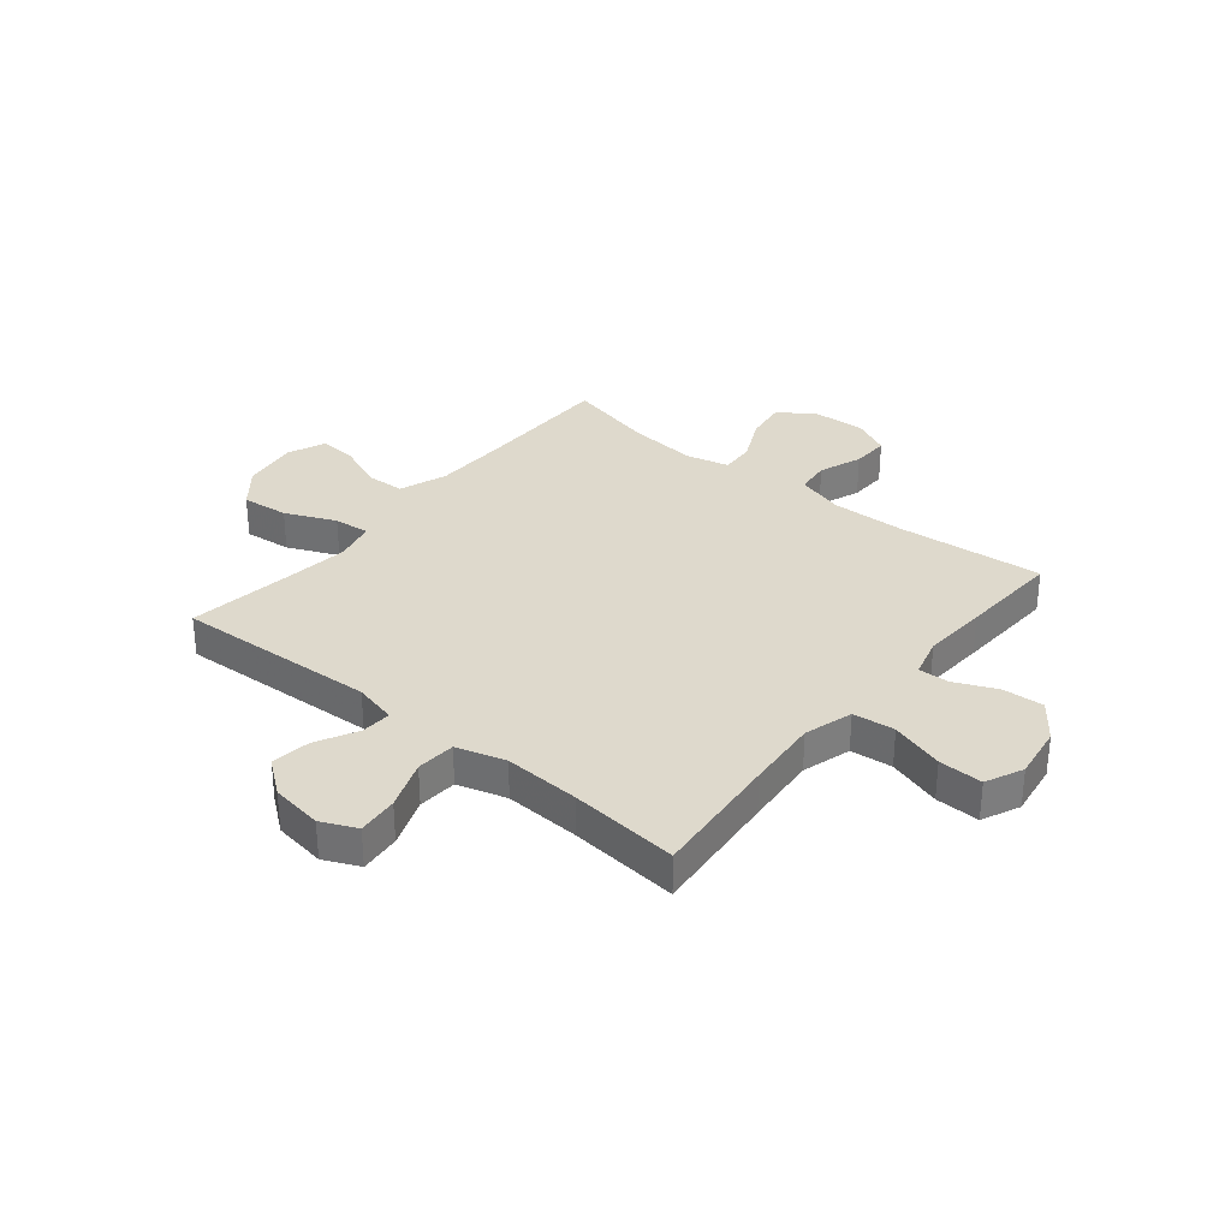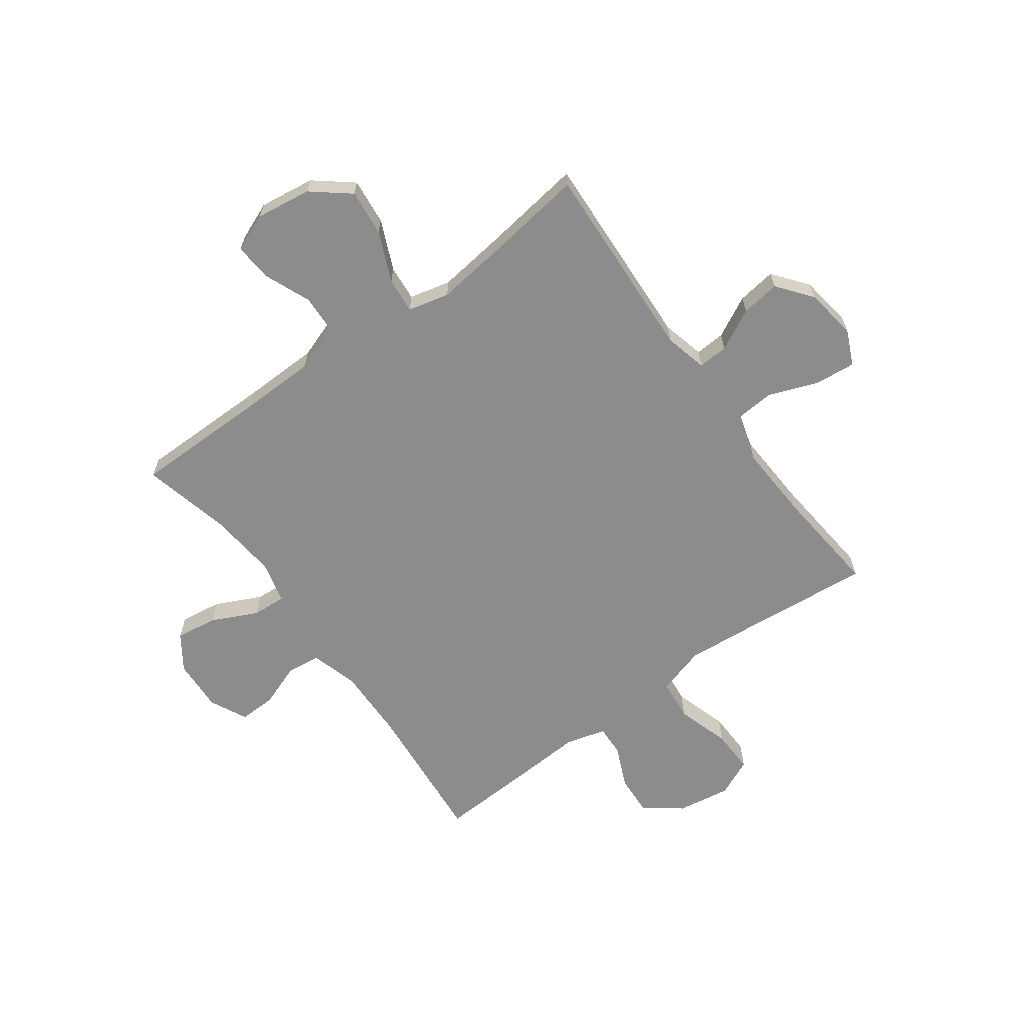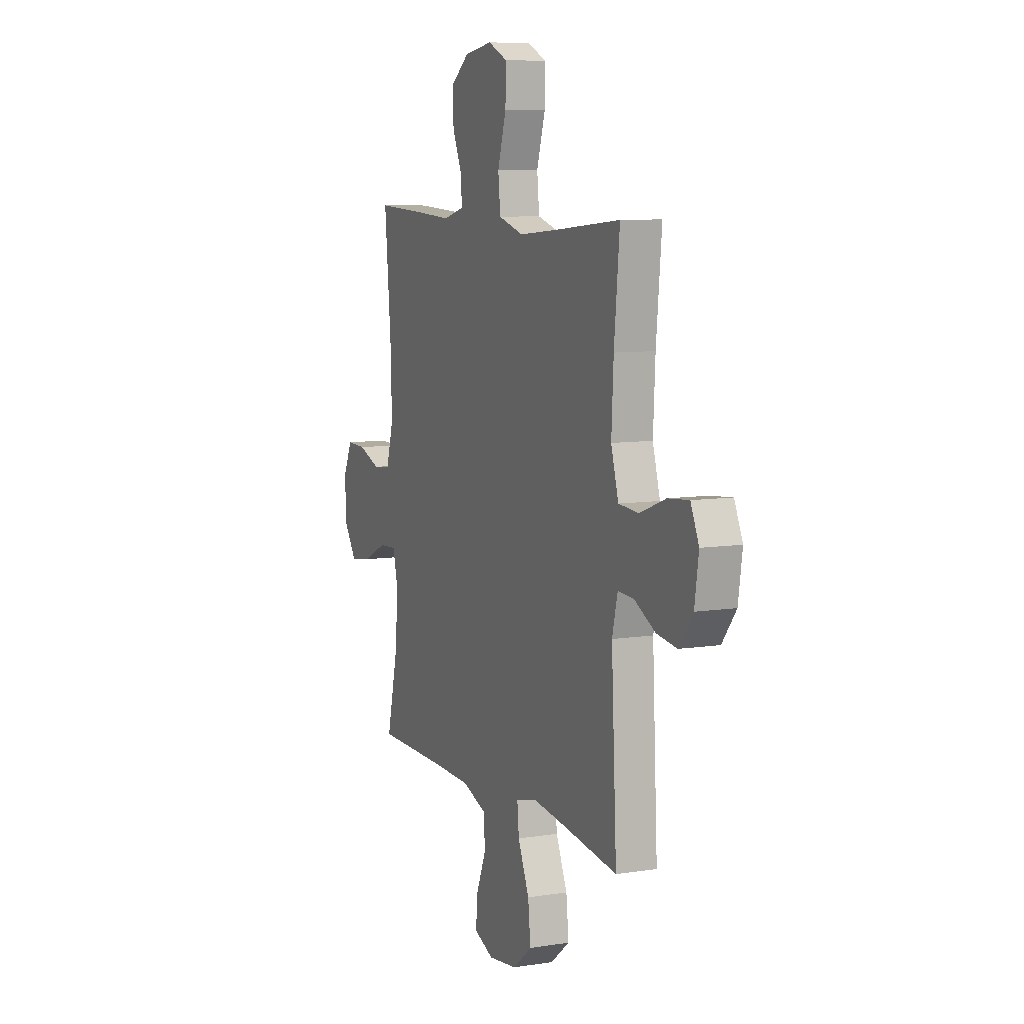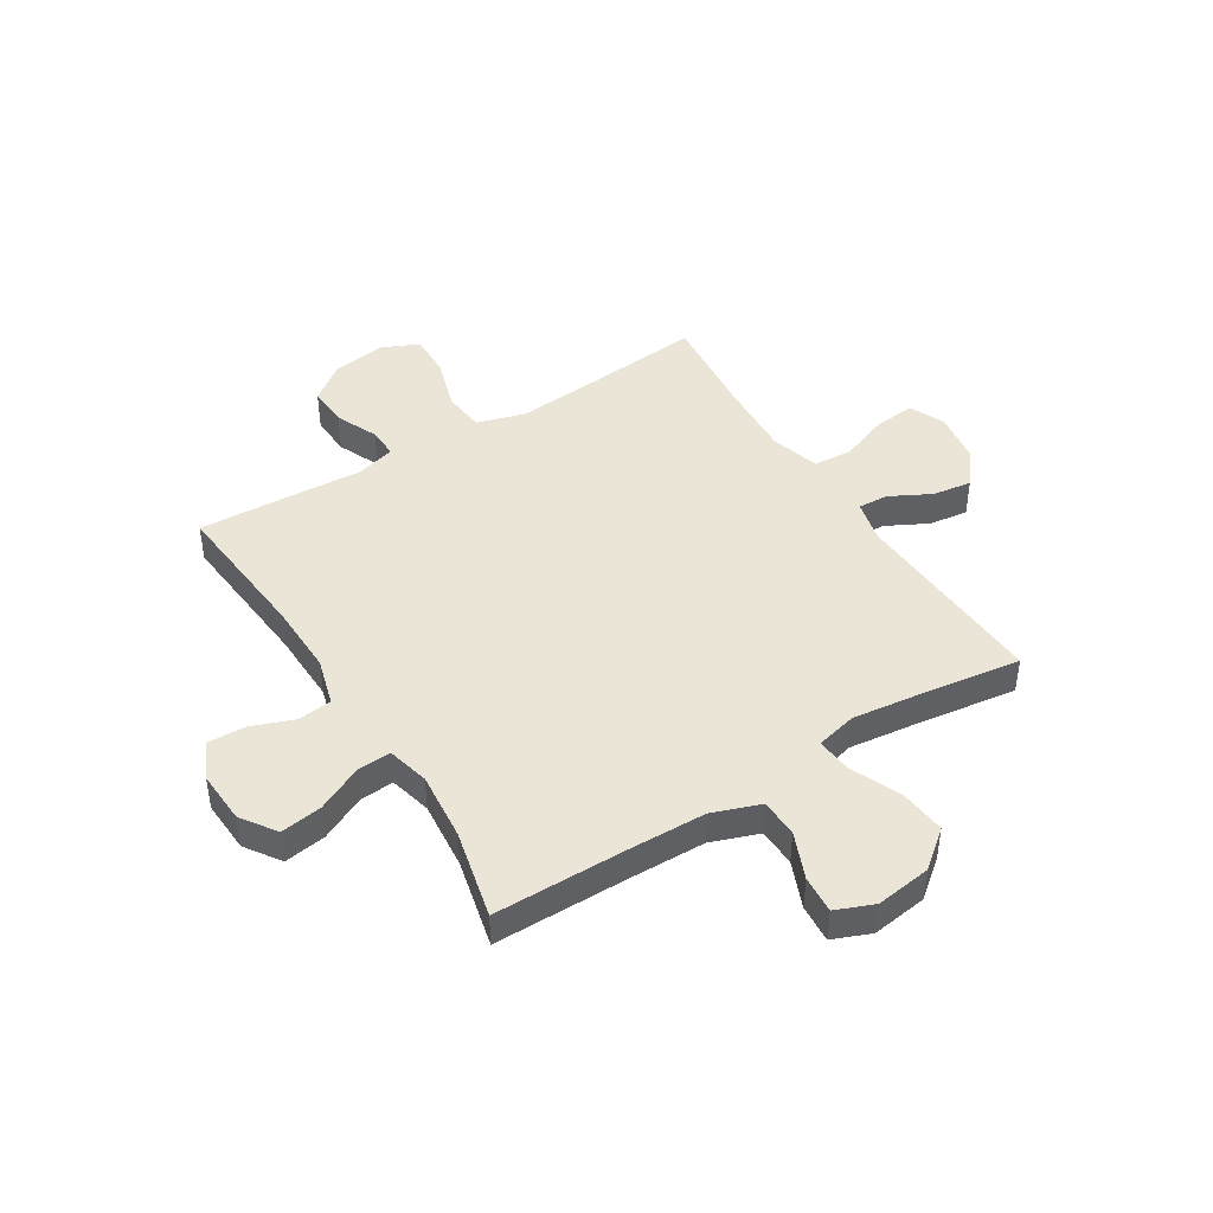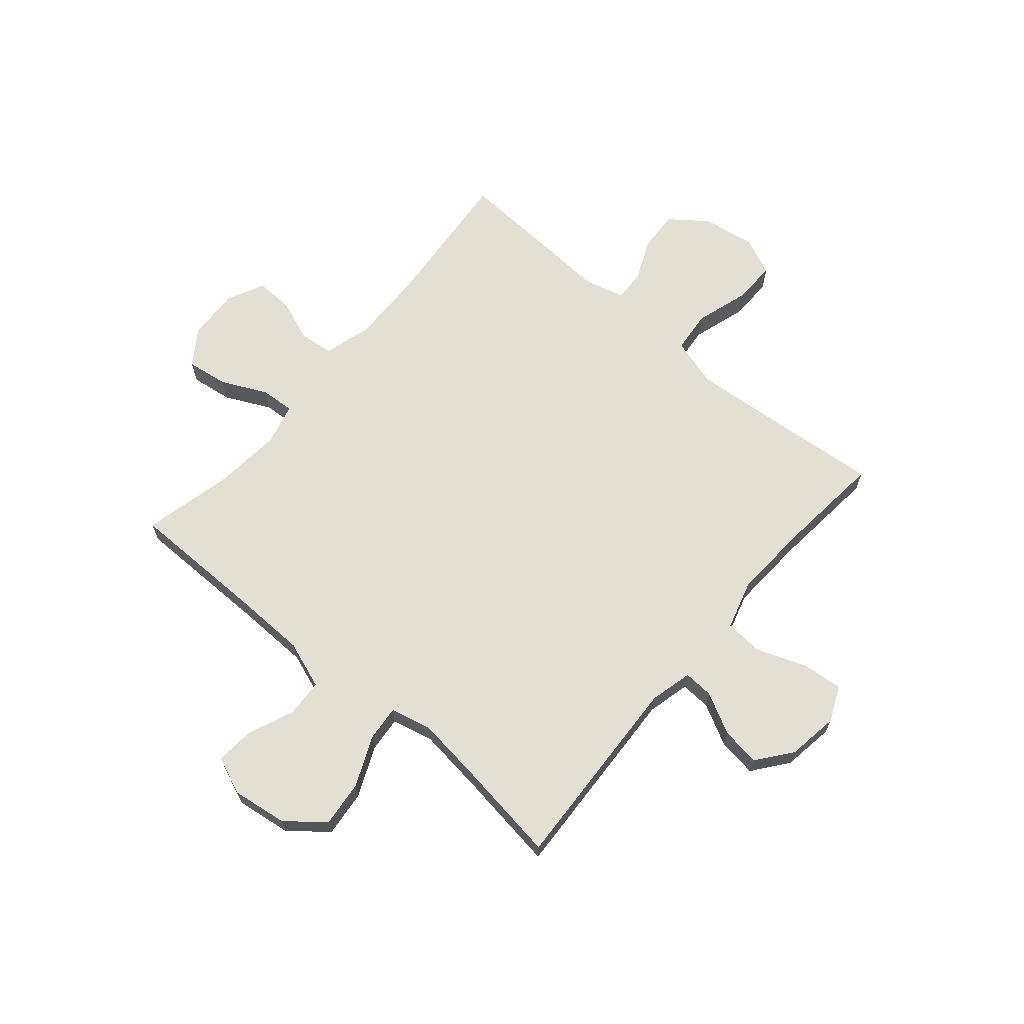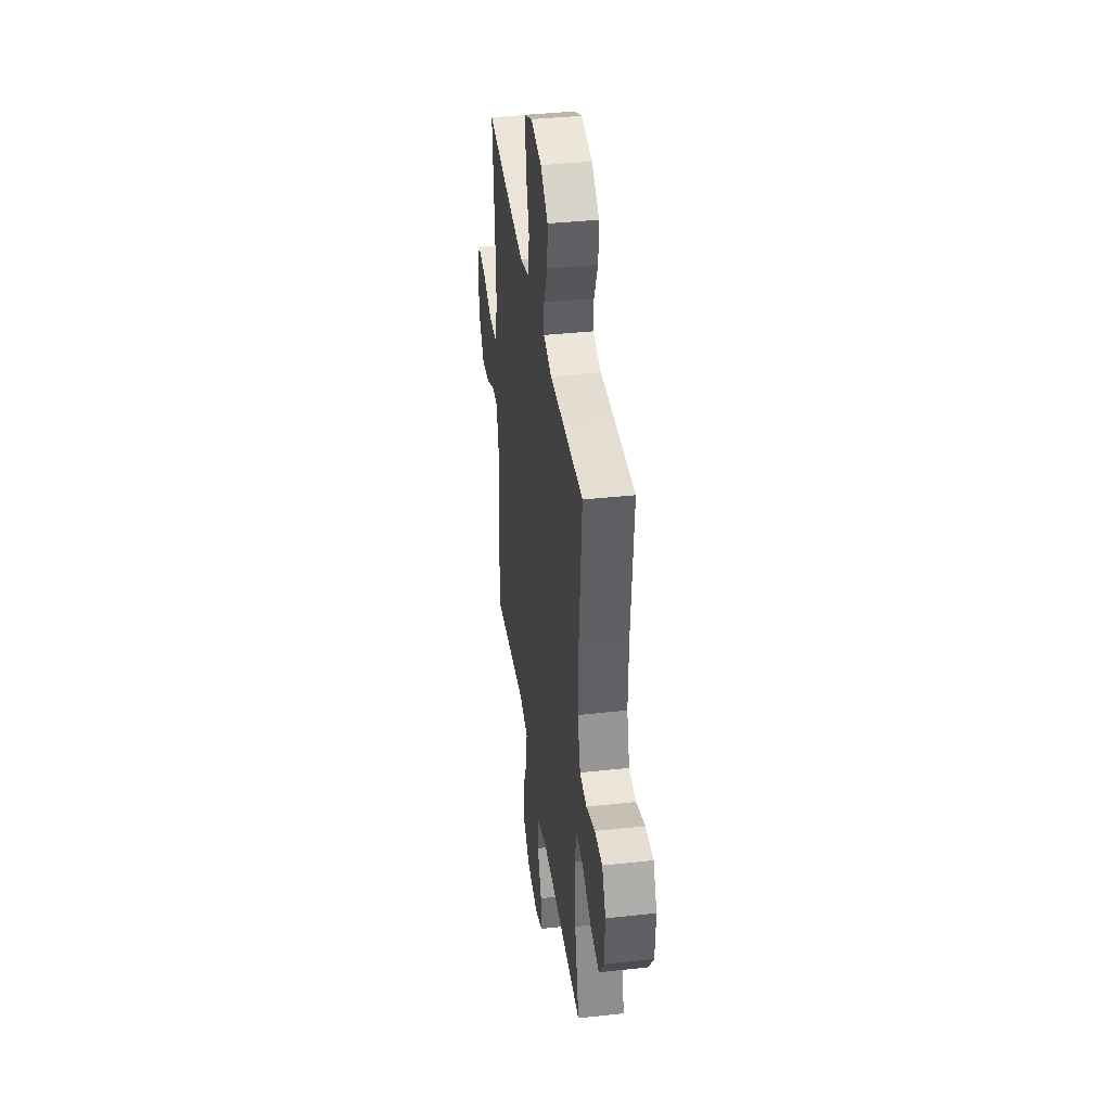
<metadata>
{"format":"obj","ext":"obj","renderer":"f3d","projection":"perspective","resolution":1024,"background":"white","views":[{"elev":32.2,"azim":-50.7,"up":"+Y"},{"elev":-64.2,"azim":-143.9,"up":"+Y"},{"elev":8.4,"azim":-113.2,"up":"+Z"},{"elev":44.3,"azim":148.1,"up":"+Y"},{"elev":66.5,"azim":-139.5,"up":"+Y"},{"elev":38.8,"azim":82.2,"up":"+Z"}]}
</metadata>
<code>
v 0.5 0.07 0.5
v 0.476 0.07 0.232
v 0.473 0.07 0.1
v 0.498 0.07 0.013
v 0.56 0.07 0.006
v 0.638 0.07 0.035
v 0.706 0.07 0.037
v 0.739 0.07 -0.031
v 0.734 0.07 -0.127
v 0.69 0.07 -0.191
v 0.614 0.07 -0.18
v 0.531 0.07 -0.14
v 0.469 0.07 -0.136
v 0.45 0.07 -0.213
v 0.462 0.07 -0.338
v 0.5 0.07 -0.5
v 0.252 0.07 -0.501
v 0.116 0.07 -0.504
v 0.029 0.07 -0.535
v 0.026 0.07 -0.605
v 0.061 0.07 -0.69
v 0.066 0.07 -0.759
v -0.003 0.07 -0.787
v -0.104 0.07 -0.773
v -0.172 0.07 -0.718
v -0.163 0.07 -0.633
v -0.123 0.07 -0.542
v -0.117 0.07 -0.477
v -0.192 0.07 -0.459
v -0.314 0.07 -0.474
v -0.5 0.07 -0.5
v -0.481 0.07 -0.135
v -0.5 0.07 -0.057
v -0.555 0.07 -0.06
v -0.63 0.07 -0.099
v -0.701 0.07 -0.109
v -0.75 0.07 -0.046
v -0.764 0.07 0.048
v -0.735 0.07 0.112
v -0.661 0.07 0.105
v -0.571 0.07 0.071
v -0.5 0.07 0.076
v -0.474 0.07 0.165
v -0.481 0.07 0.302
v -0.5 0.07 0.5
v -0.265 0.07 0.478
v -0.133 0.07 0.467
v -0.045 0.07 0.493
v -0.037 0.07 0.569
v -0.067 0.07 0.666
v -0.069 0.07 0.746
v -0.001 0.07 0.777
v 0.097 0.07 0.762
v 0.164 0.07 0.711
v 0.16 0.07 0.637
v 0.126 0.07 0.56
v 0.124 0.07 0.504
v 0.197 0.07 0.484
v 0.315 0.07 0.491
v 0.5 0 0.5
v 0.476 0 0.232
v 0.473 0 0.1
v 0.498 0 0.013
v 0.56 0 0.006
v 0.638 0 0.035
v 0.706 0 0.037
v 0.739 0 -0.031
v 0.734 0 -0.127
v 0.69 0 -0.191
v 0.614 0 -0.18
v 0.531 0 -0.14
v 0.469 0 -0.136
v 0.45 0 -0.213
v 0.462 0 -0.338
v 0.5 0 -0.5
v 0.252 0 -0.501
v 0.116 0 -0.504
v 0.029 0 -0.535
v 0.026 0 -0.605
v 0.061 0 -0.69
v 0.066 0 -0.759
v -0.003 0 -0.787
v -0.104 0 -0.773
v -0.172 0 -0.718
v -0.163 0 -0.633
v -0.123 0 -0.542
v -0.117 0 -0.477
v -0.192 0 -0.459
v -0.314 0 -0.474
v -0.5 0 -0.5
v -0.481 0 -0.135
v -0.5 0 -0.057
v -0.555 0 -0.06
v -0.63 0 -0.099
v -0.701 0 -0.109
v -0.75 0 -0.046
v -0.764 0 0.048
v -0.735 0 0.112
v -0.661 0 0.105
v -0.571 0 0.071
v -0.5 0 0.076
v -0.474 0 0.165
v -0.481 0 0.302
v -0.5 0 0.5
v -0.265 0 0.478
v -0.133 0 0.467
v -0.045 0 0.493
v -0.037 0 0.569
v -0.067 0 0.666
v -0.069 0 0.746
v -0.001 0 0.777
v 0.097 0 0.762
v 0.164 0 0.711
v 0.16 0 0.637
v 0.126 0 0.56
v 0.124 0 0.504
v 0.197 0 0.484
v 0.315 0 0.491
f 58 59 1 2
f 57 58 2 3
f 54 55 56
f 53 54 56
f 52 53 56
f 51 52 56
f 50 51 56
f 49 50 56
f 48 49 56 57
f 57 3 4
f 48 57 4
f 47 48 4
f 44 45 46
f 46 47 4
f 44 46 4
f 43 44 4
f 39 40 41
f 38 39 41
f 37 38 41
f 36 37 41
f 35 36 41
f 34 35 41
f 33 34 41 42
f 42 43 4
f 33 42 4
f 32 33 4
f 25 26 27
f 24 25 27
f 23 24 27
f 22 23 27
f 21 22 27
f 20 21 27
f 19 20 27 28
f 18 19 28
f 17 18 28 29
f 15 16 17 29
f 10 11 12
f 9 10 12
f 8 9 12
f 7 8 12
f 6 7 12
f 5 6 12
f 5 12 13
f 4 5 13
f 32 4 13
f 31 32 13
f 30 31 13
f 14 15 29 30
f 13 14 30
f 61 60 118 117
f 62 61 117 116
f 115 114 113
f 115 113 112
f 115 112 111
f 115 111 110
f 115 110 109
f 115 109 108
f 116 115 108 107
f 63 62 116
f 63 116 107
f 63 107 106
f 105 104 103
f 63 106 105
f 63 105 103
f 63 103 102
f 100 99 98
f 100 98 97
f 100 97 96
f 100 96 95
f 100 95 94
f 100 94 93
f 101 100 93 92
f 63 102 101
f 63 101 92
f 63 92 91
f 86 85 84
f 86 84 83
f 86 83 82
f 86 82 81
f 86 81 80
f 86 80 79
f 87 86 79 78
f 87 78 77
f 88 87 77 76
f 88 76 75 74
f 71 70 69
f 71 69 68
f 71 68 67
f 71 67 66
f 71 66 65
f 71 65 64
f 72 71 64
f 72 64 63
f 72 63 91
f 72 91 90
f 72 90 89
f 89 88 74 73
f 89 73 72
f 1 60 61 2
f 2 61 62 3
f 3 62 63 4
f 4 63 64 5
f 5 64 65 6
f 6 65 66 7
f 7 66 67 8
f 8 67 68 9
f 9 68 69 10
f 10 69 70 11
f 11 70 71 12
f 12 71 72 13
f 13 72 73 14
f 14 73 74 15
f 15 74 75 16
f 16 75 76 17
f 17 76 77 18
f 18 77 78 19
f 19 78 79 20
f 20 79 80 21
f 21 80 81 22
f 22 81 82 23
f 23 82 83 24
f 24 83 84 25
f 25 84 85 26
f 26 85 86 27
f 27 86 87 28
f 28 87 88 29
f 29 88 89 30
f 30 89 90 31
f 31 90 91 32
f 32 91 92 33
f 33 92 93 34
f 34 93 94 35
f 35 94 95 36
f 36 95 96 37
f 37 96 97 38
f 38 97 98 39
f 39 98 99 40
f 40 99 100 41
f 41 100 101 42
f 42 101 102 43
f 43 102 103 44
f 44 103 104 45
f 45 104 105 46
f 46 105 106 47
f 47 106 107 48
f 48 107 108 49
f 49 108 109 50
f 50 109 110 51
f 51 110 111 52
f 52 111 112 53
f 53 112 113 54
f 54 113 114 55
f 55 114 115 56
f 56 115 116 57
f 57 116 117 58
f 58 117 118 59
f 59 118 60 1

</code>
